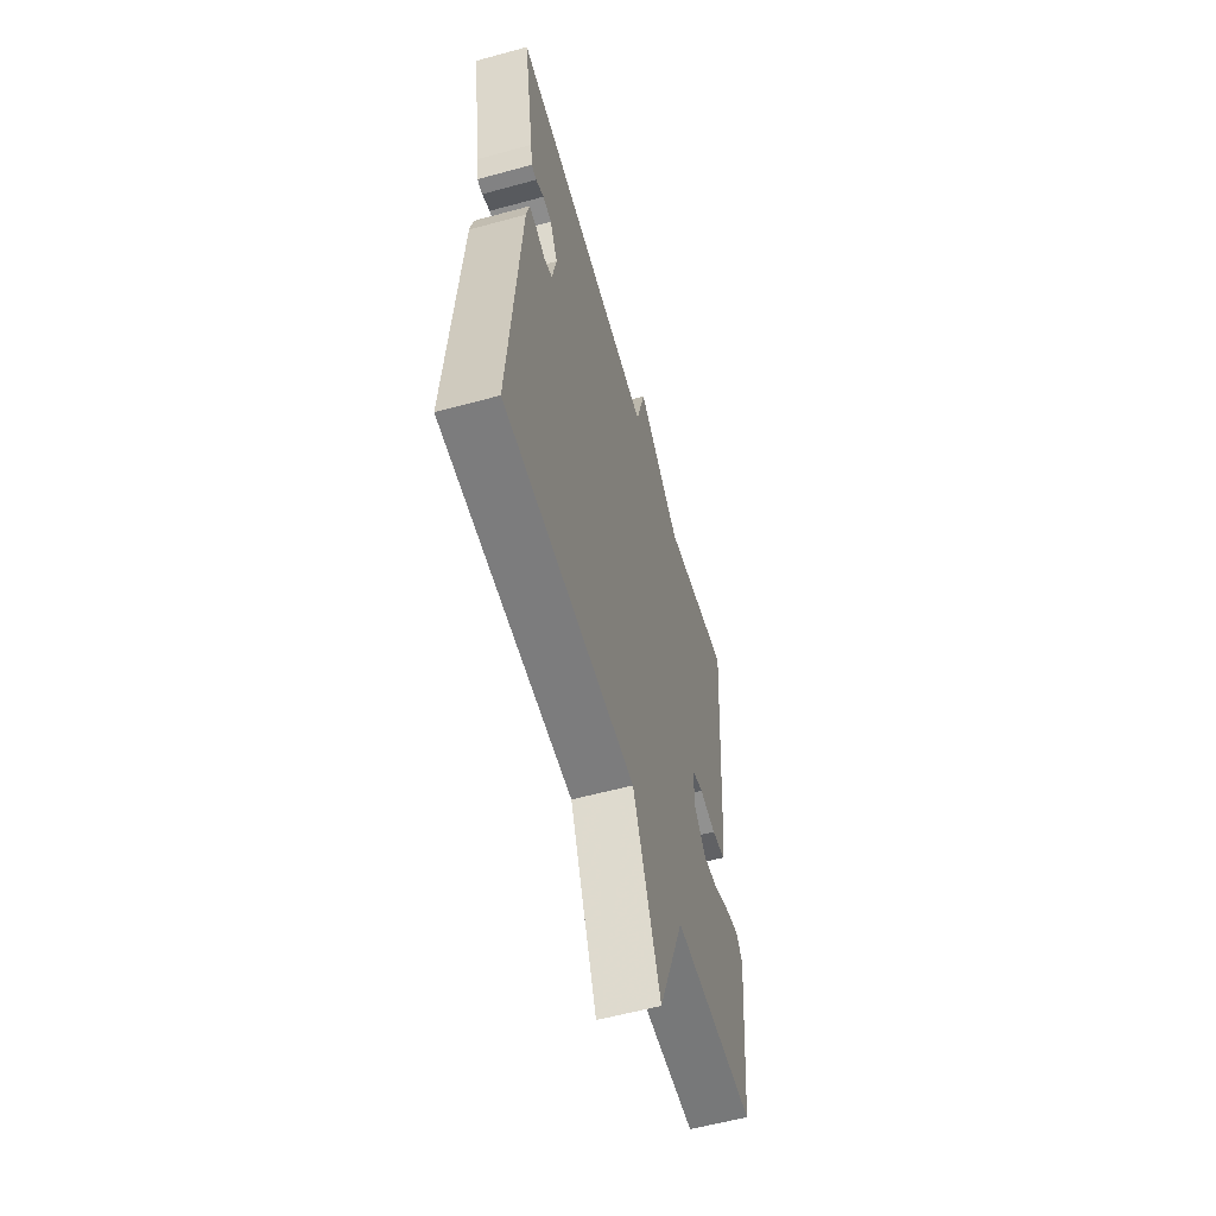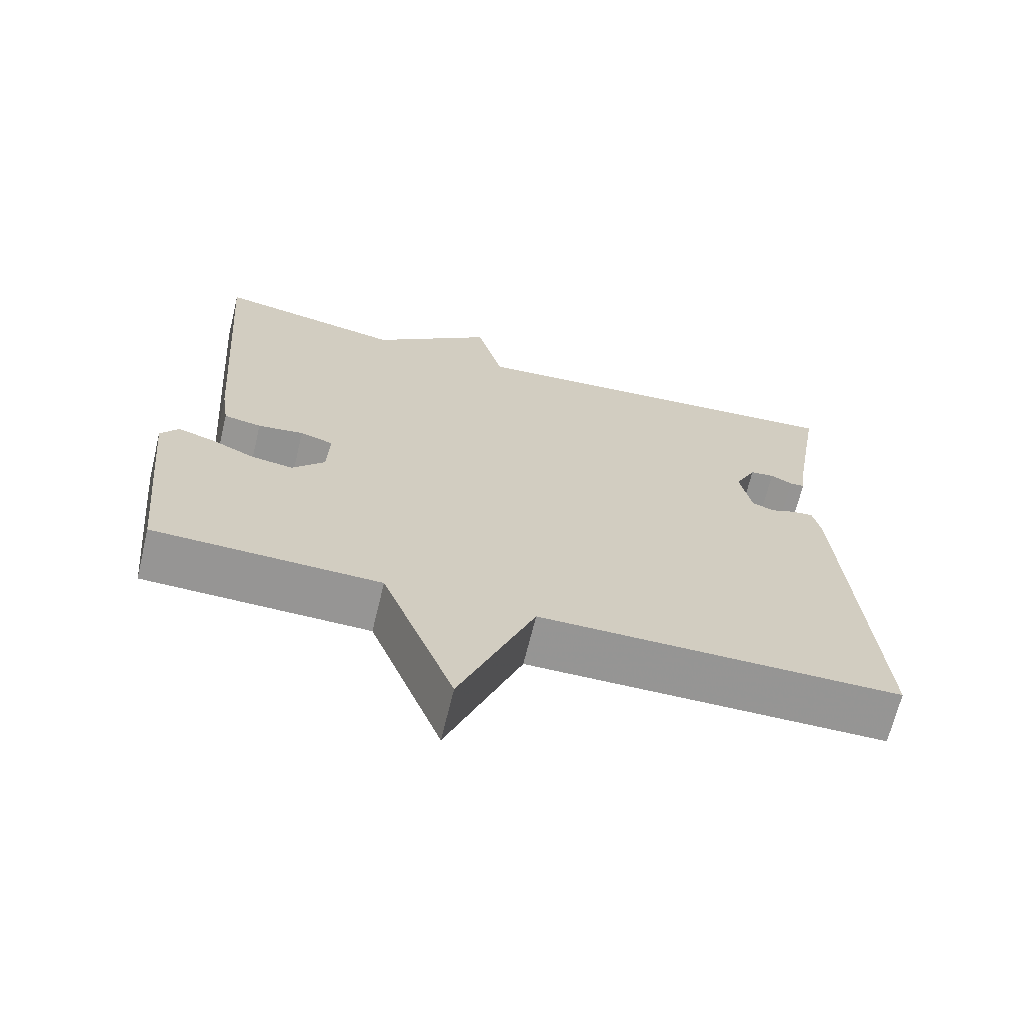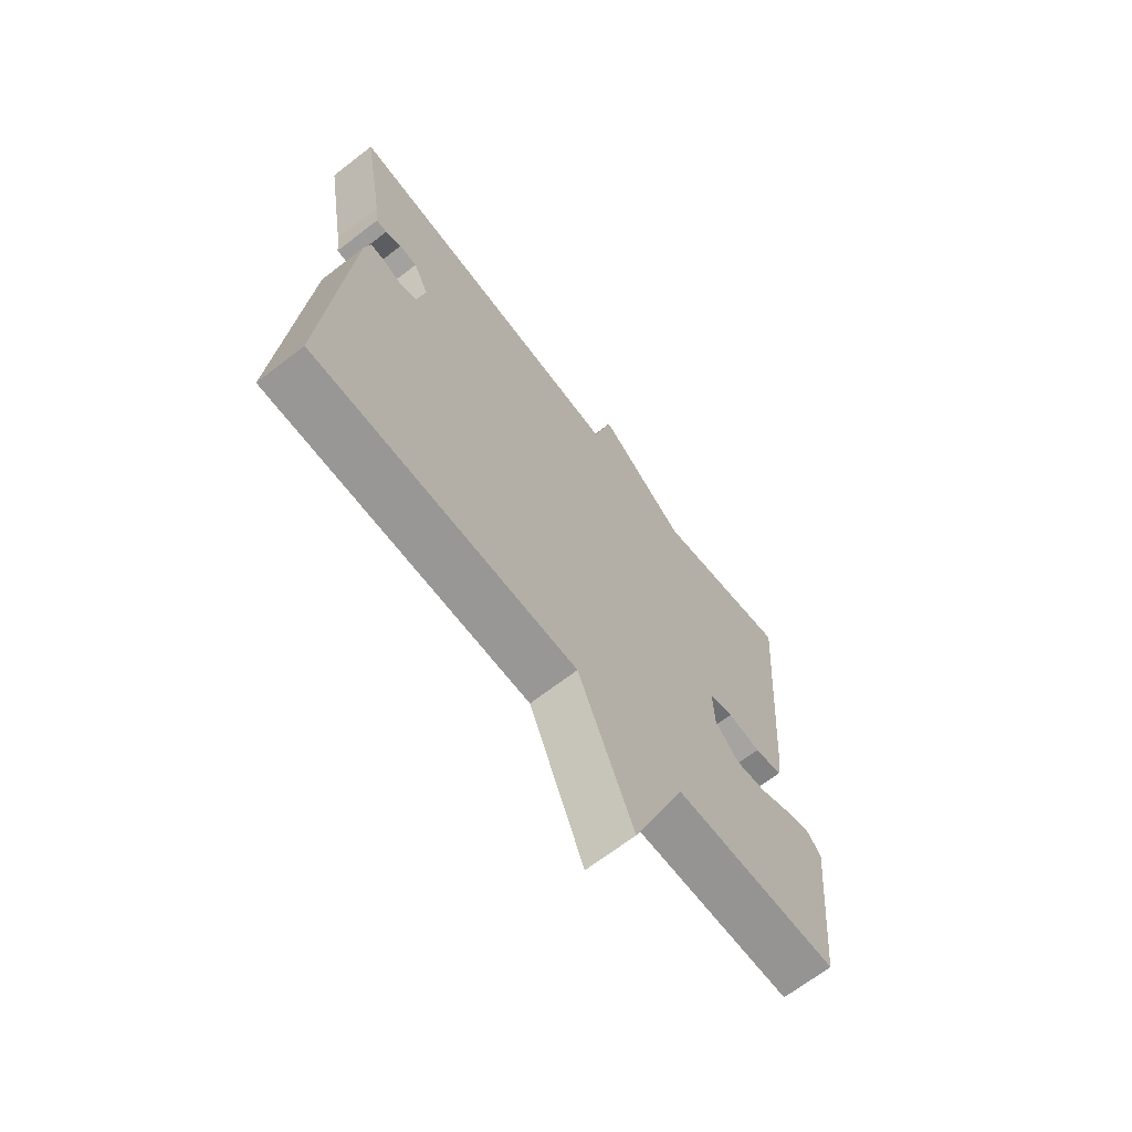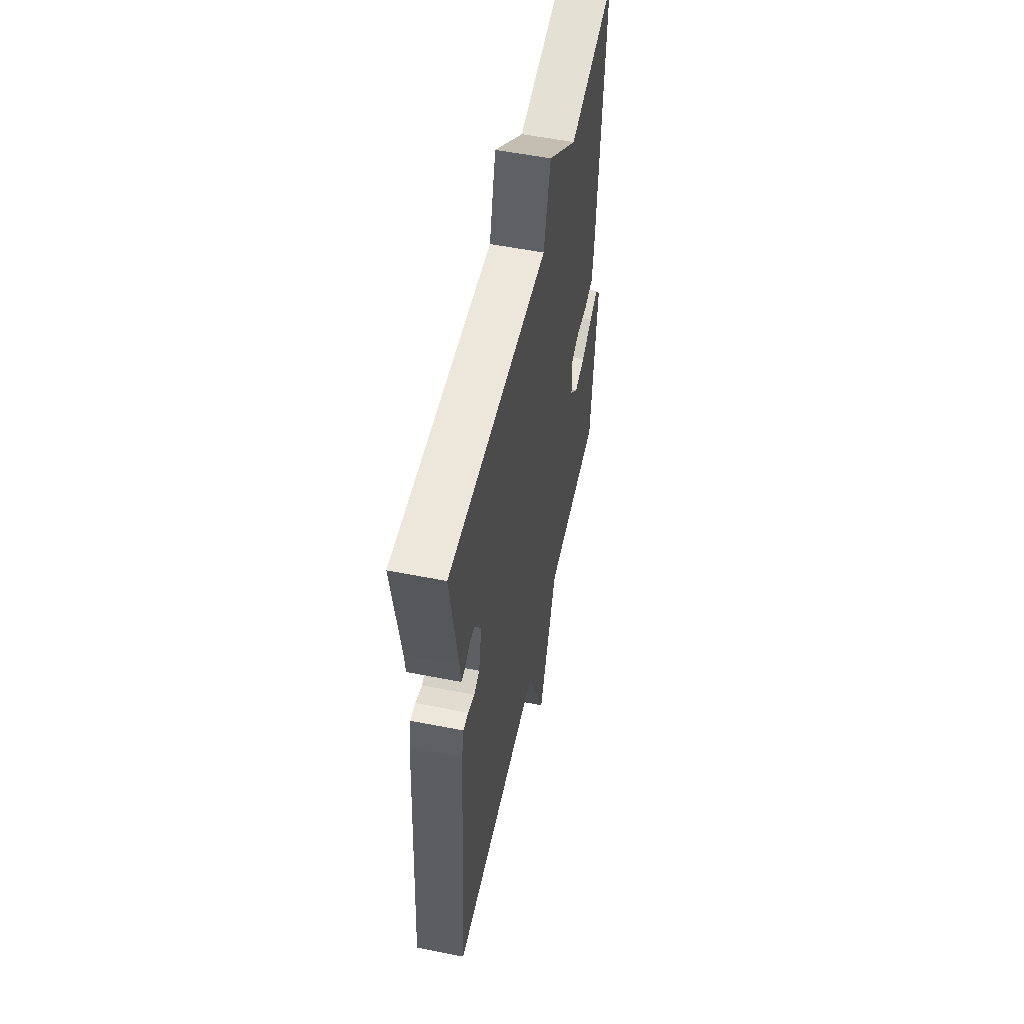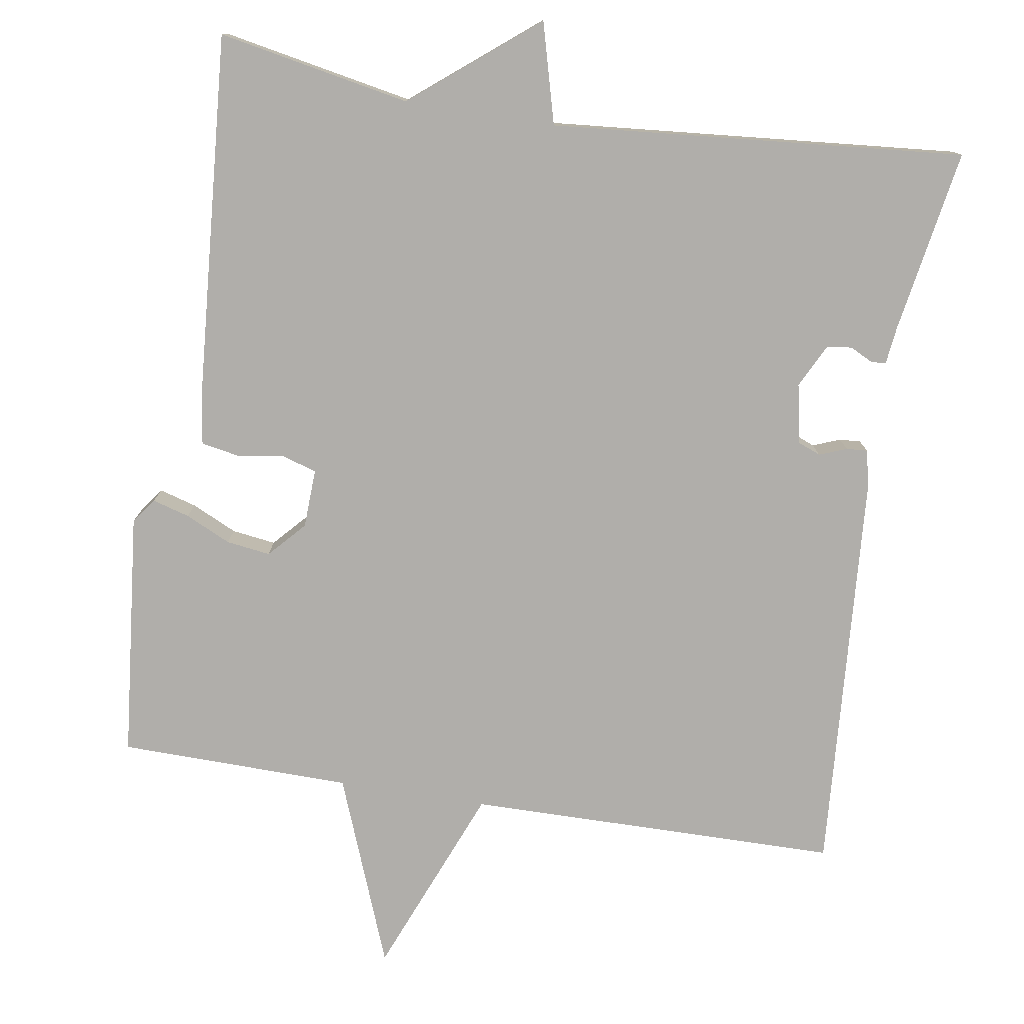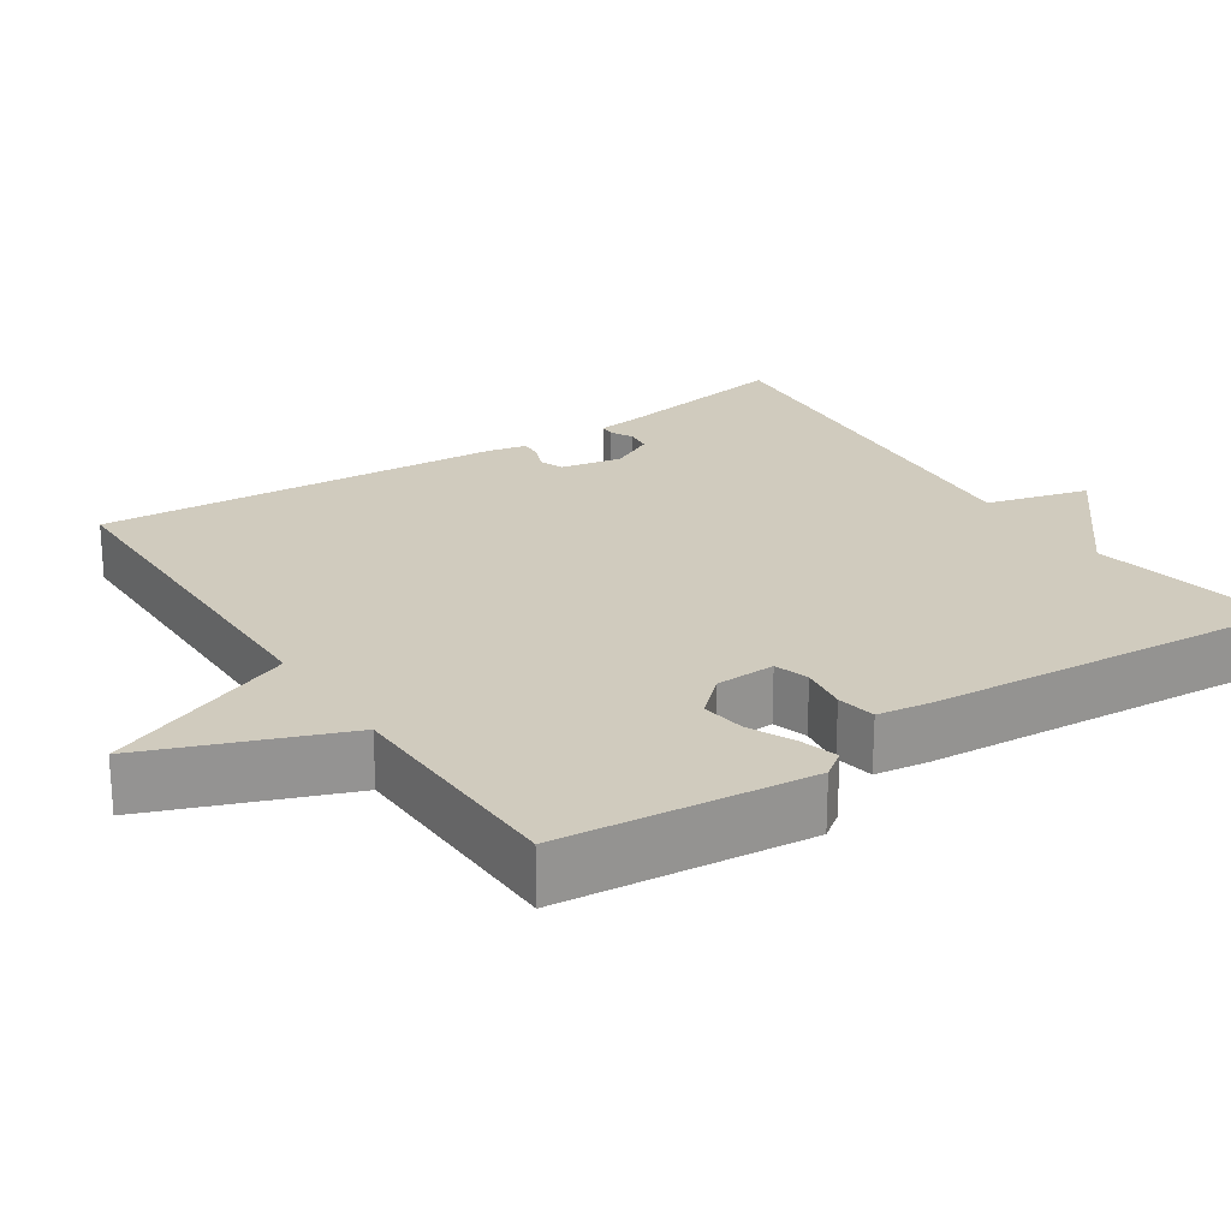
<metadata>
{"format":"obj","ext":"obj","renderer":"f3d","projection":"perspective","resolution":1024,"background":"white","views":[{"elev":-58.2,"azim":105.8,"up":"+Z"},{"elev":-67.5,"azim":-13.6,"up":"+Z"},{"elev":-67.9,"azim":127.7,"up":"+Z"},{"elev":54.5,"azim":101.9,"up":"+Z"},{"elev":-77.8,"azim":-9.1,"up":"+Y"},{"elev":23.3,"azim":-123.7,"up":"+Y"}]}
</metadata>
<code>
v -0.5 0.07 -0.5
v -0.533 0.07 -0.174
v -0.509 0.07 -0.141
v -0.46 0.07 -0.155
v -0.4 0.07 -0.183
v -0.342 0.07 -0.191
v -0.298 0.07 -0.143
v -0.295 0.07 -0.065
v -0.34 0.07 -0.051
v -0.402 0.07 -0.06
v -0.453 0.07 -0.051
v -0.463 0.07 0.017
v -0.5 0.07 0.5
v -0.246 0.07 0.452
v -0.082 0.07 0.585
v -0.046 0.07 0.452
v 0.5 0.07 0.5
v 0.459 0.07 0.258
v 0.453 0.07 0.207
v 0.433 0.07 0.206
v 0.403 0.07 0.221
v 0.37 0.07 0.217
v 0.341 0.07 0.159
v 0.357 0.07 0.08
v 0.387 0.07 0.068
v 0.423 0.07 0.082
v 0.451 0.07 0.084
v 0.462 0.07 0.034
v 0.5 0.07 -0.5
v 0.007 0.07 -0.505
v -0.095 0.07 -0.757
v -0.193 0.07 -0.505
v -0.5 0 -0.5
v -0.533 0 -0.174
v -0.509 0 -0.141
v -0.46 0 -0.155
v -0.4 0 -0.183
v -0.342 0 -0.191
v -0.298 0 -0.143
v -0.295 0 -0.065
v -0.34 0 -0.051
v -0.402 0 -0.06
v -0.453 0 -0.051
v -0.463 0 0.017
v -0.5 0 0.5
v -0.246 0 0.452
v -0.082 0 0.585
v -0.046 0 0.452
v 0.5 0 0.5
v 0.459 0 0.258
v 0.453 0 0.207
v 0.433 0 0.206
v 0.403 0 0.221
v 0.37 0 0.217
v 0.341 0 0.159
v 0.357 0 0.08
v 0.387 0 0.068
v 0.423 0 0.082
v 0.451 0 0.084
v 0.462 0 0.034
v 0.5 0 -0.5
v 0.007 0 -0.505
v -0.095 0 -0.757
v -0.193 0 -0.505
f 30 31 32
f 30 32 1
f 29 30 1
f 28 29 1
f 27 28 1
f 26 27 1
f 25 26 1
f 24 25 1
f 23 24 1
f 22 23 1
f 18 19 20 21
f 18 21 22
f 17 18 22
f 16 17 22
f 14 15 16
f 14 16 22
f 13 14 22
f 12 13 22
f 11 12 22
f 10 11 22
f 9 10 22
f 8 9 22
f 7 8 22
f 6 7 22 1
f 3 4 5
f 2 3 5
f 1 2 5
f 1 5 6
f 64 63 62
f 33 64 62
f 33 62 61
f 33 61 60
f 33 60 59
f 33 59 58
f 33 58 57
f 33 57 56
f 33 56 55
f 33 55 54
f 53 52 51 50
f 54 53 50
f 54 50 49
f 54 49 48
f 48 47 46
f 54 48 46
f 54 46 45
f 54 45 44
f 54 44 43
f 54 43 42
f 54 42 41
f 54 41 40
f 54 40 39
f 33 54 39 38
f 37 36 35
f 37 35 34
f 37 34 33
f 38 37 33
f 1 33 34 2
f 2 34 35 3
f 3 35 36 4
f 4 36 37 5
f 5 37 38 6
f 6 38 39 7
f 7 39 40 8
f 8 40 41 9
f 9 41 42 10
f 10 42 43 11
f 11 43 44 12
f 12 44 45 13
f 13 45 46 14
f 14 46 47 15
f 15 47 48 16
f 16 48 49 17
f 17 49 50 18
f 18 50 51 19
f 19 51 52 20
f 20 52 53 21
f 21 53 54 22
f 22 54 55 23
f 23 55 56 24
f 24 56 57 25
f 25 57 58 26
f 26 58 59 27
f 27 59 60 28
f 28 60 61 29
f 29 61 62 30
f 30 62 63 31
f 31 63 64 32
f 32 64 33 1

</code>
